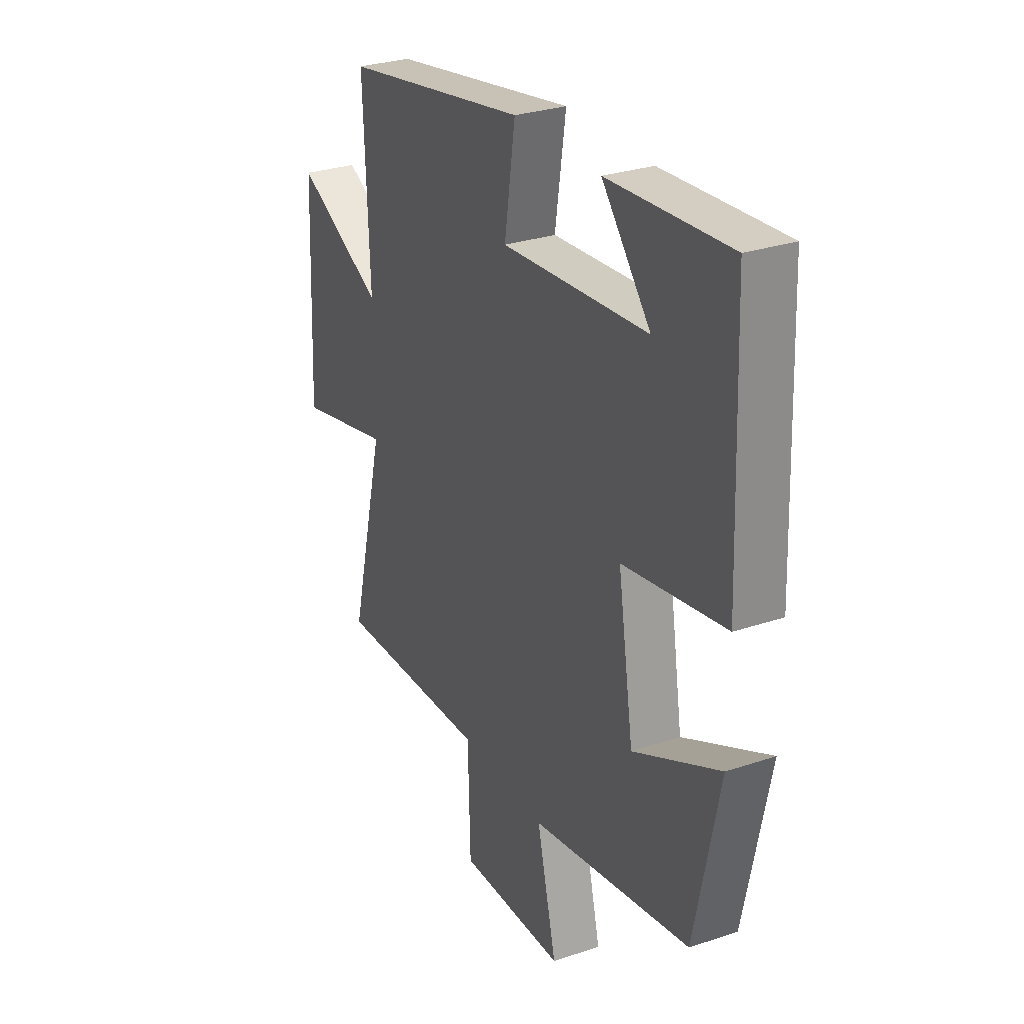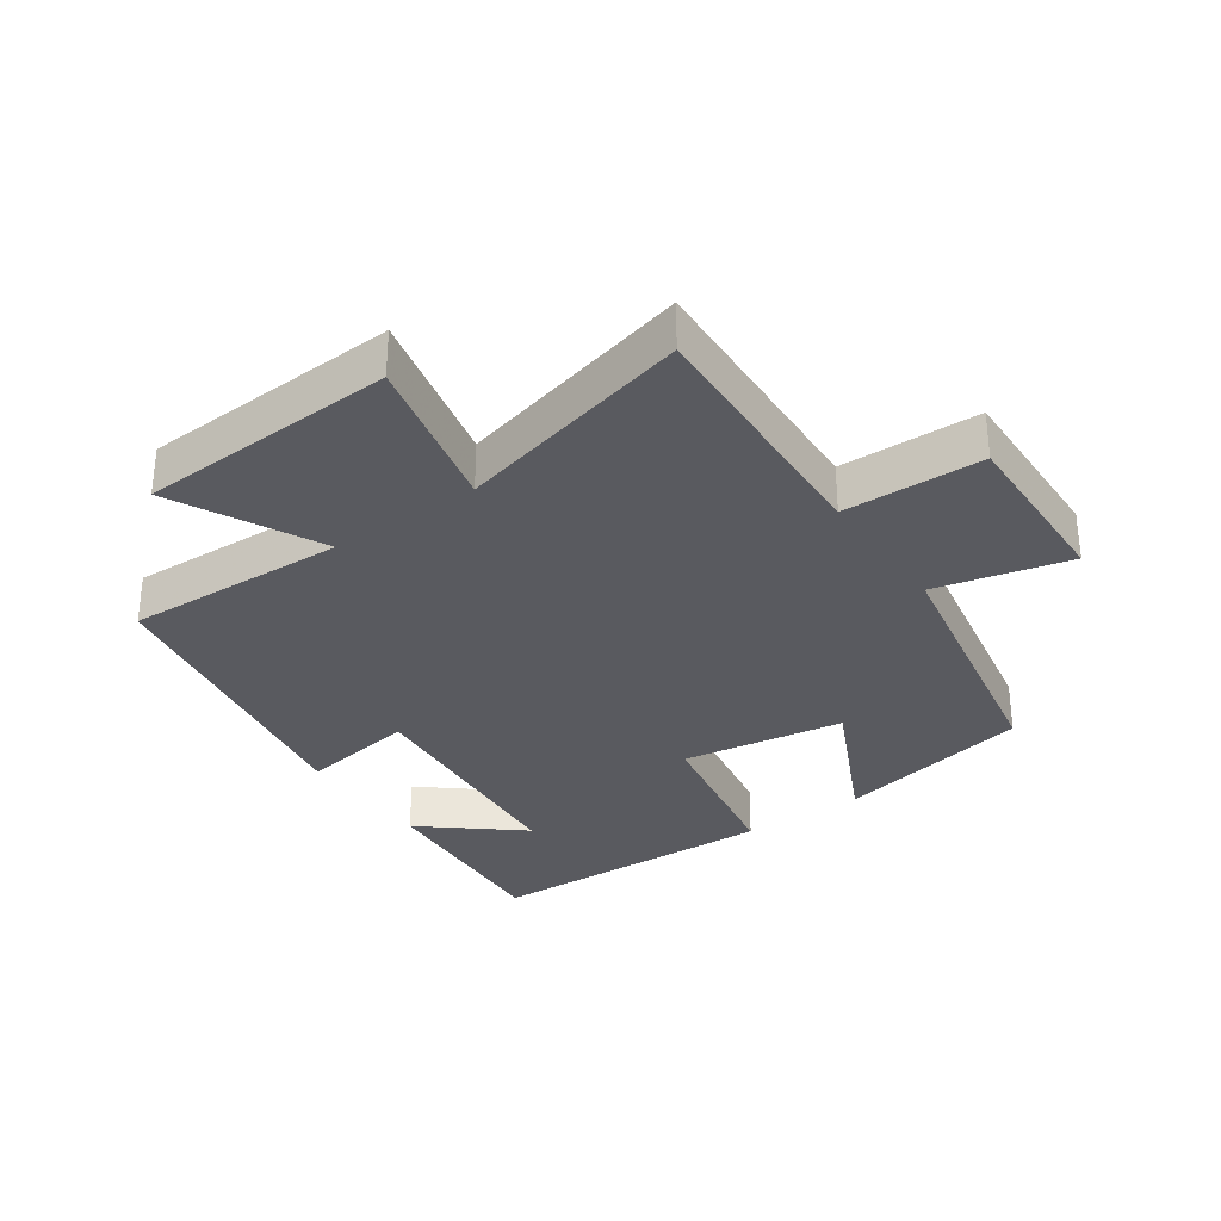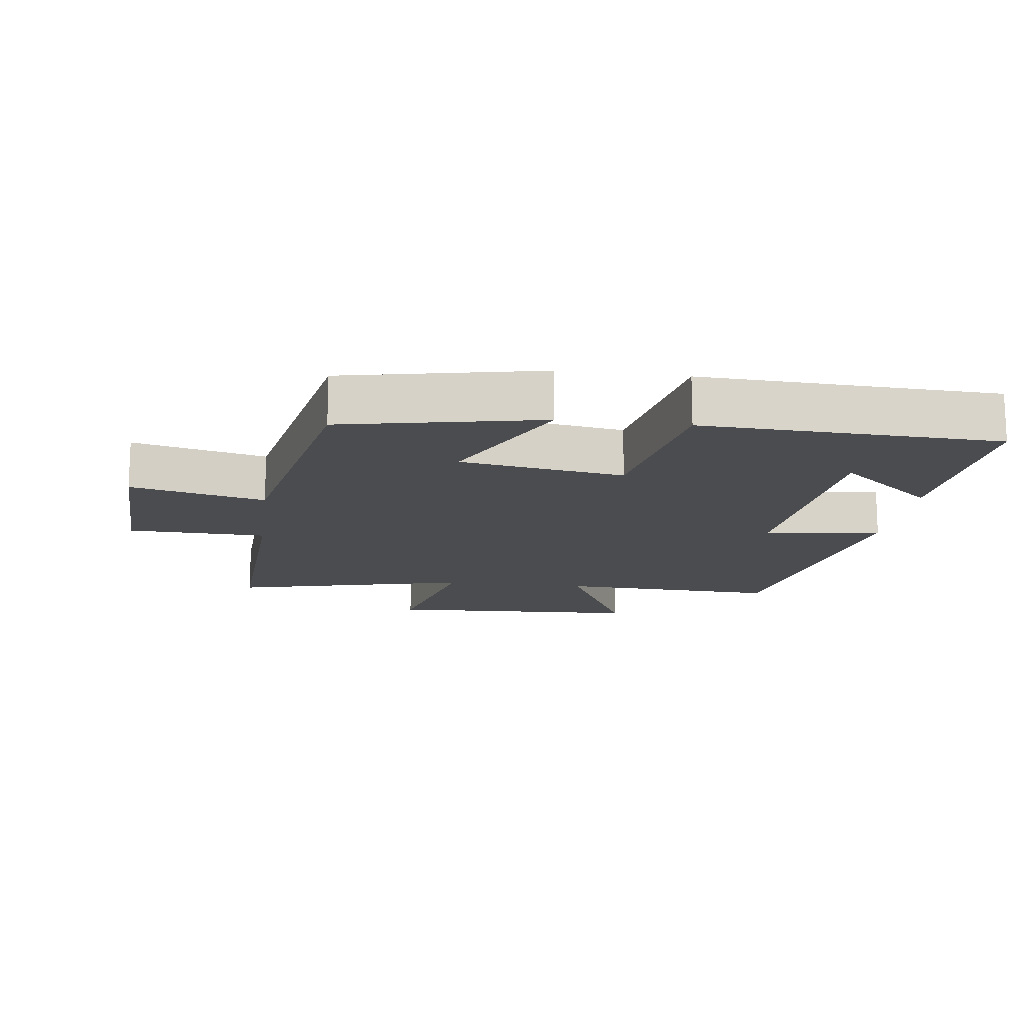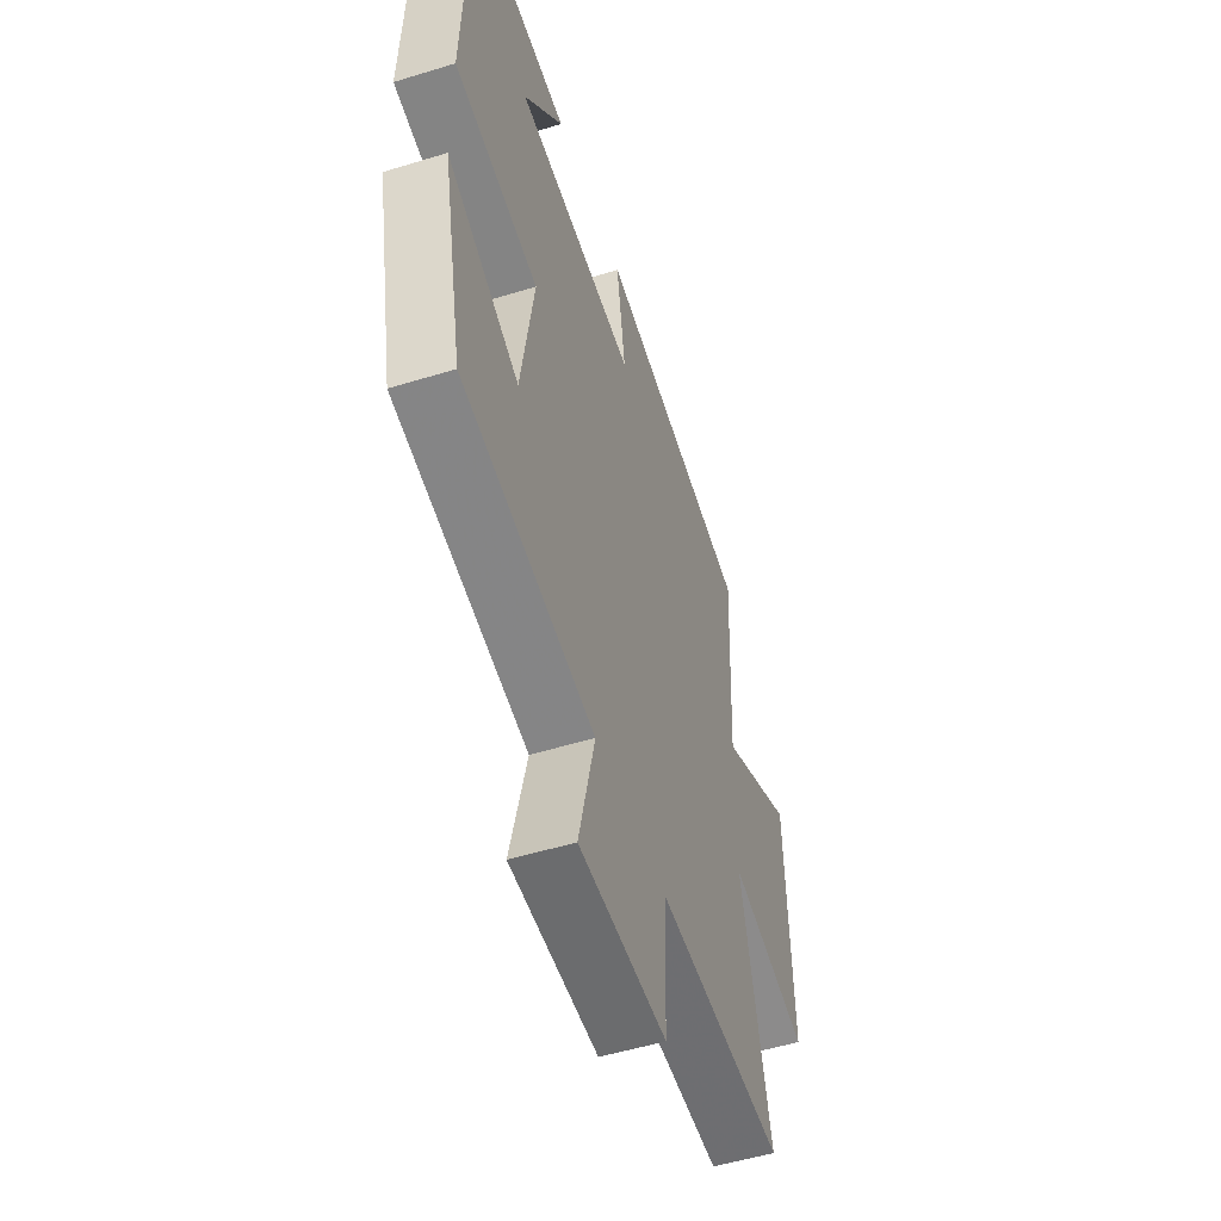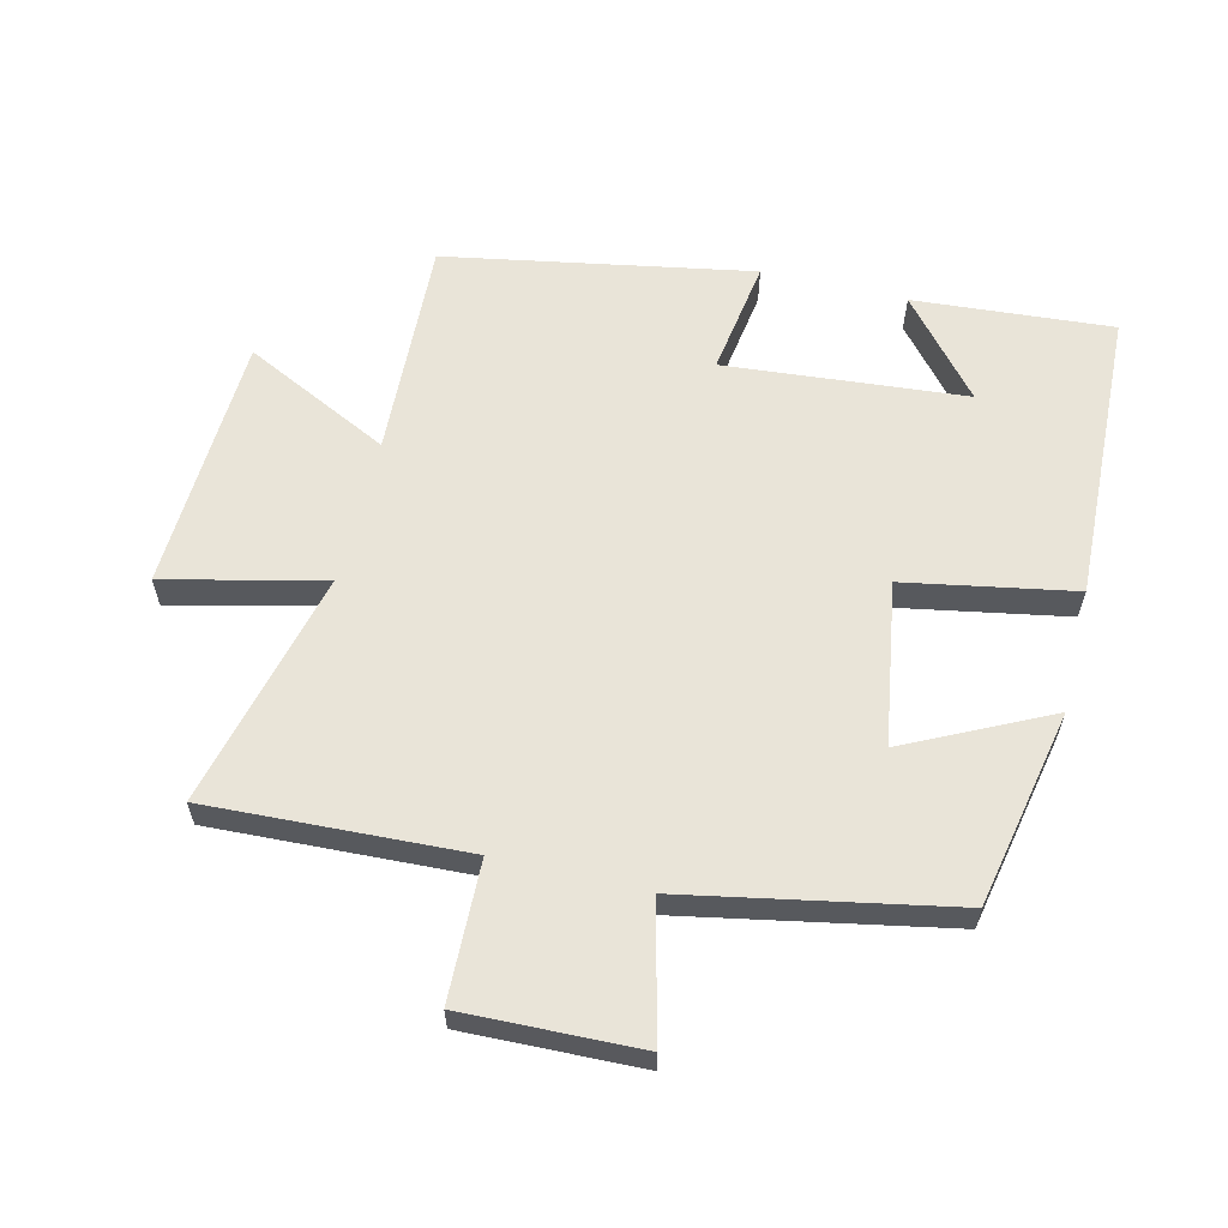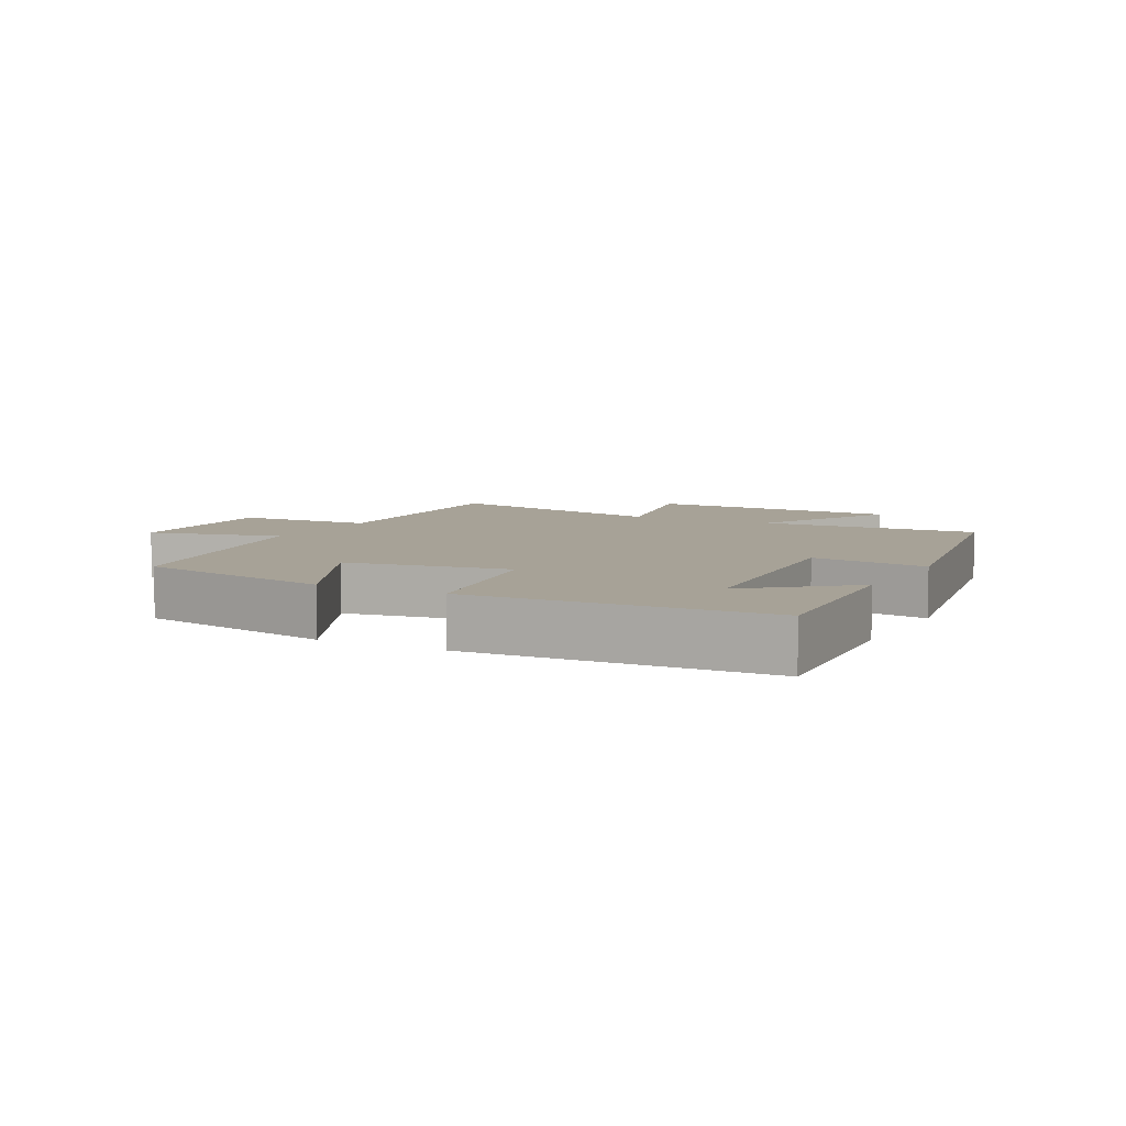
<metadata>
{"format":"obj","ext":"obj","renderer":"f3d","projection":"perspective","resolution":1024,"background":"white","views":[{"elev":29.2,"azim":-116.5,"up":"+Z"},{"elev":-31.9,"azim":125.1,"up":"+Y"},{"elev":-14.8,"azim":-97.5,"up":"+Y"},{"elev":-52.0,"azim":-71.6,"up":"+Z"},{"elev":60.3,"azim":-166.4,"up":"+Y"},{"elev":6.6,"azim":-62.3,"up":"+Y"}]}
</metadata>
<code>
v -0.438 0.07 -0.422
v -0.5 0.07 -0.119
v -0.281 0.07 -0.226
v -0.241 0.07 0.024
v -0.5 0.07 0.071
v -0.482 0.07 0.523
v -0.176 0.07 0.5
v -0.299 0.07 0.353
v 0.071 0.07 0.321
v 0.044 0.07 0.5
v 0.515 0.07 0.415
v 0.5 0.07 0.075
v 0.725 0.07 0.186
v 0.743 0.07 -0.21
v 0.5 0.07 -0.153
v 0.59 0.07 -0.518
v 0.195 0.07 -0.5
v 0.189 0.07 -0.713
v -0.081 0.07 -0.705
v -0.031 0.07 -0.5
v -0.438 0 -0.422
v -0.5 0 -0.119
v -0.281 0 -0.226
v -0.241 0 0.024
v -0.5 0 0.071
v -0.482 0 0.523
v -0.176 0 0.5
v -0.299 0 0.353
v 0.071 0 0.321
v 0.044 0 0.5
v 0.515 0 0.415
v 0.5 0 0.075
v 0.725 0 0.186
v 0.743 0 -0.21
v 0.5 0 -0.153
v 0.59 0 -0.518
v 0.195 0 -0.5
v 0.189 0 -0.713
v -0.081 0 -0.705
v -0.031 0 -0.5
f 17 18 19 20
f 17 20 1 2
f 15 16 17
f 12 13 14 15
f 12 15 17
f 9 10 11 12
f 8 9 12 17
f 6 7 8
f 4 5 6 8
f 4 8 17
f 3 4 17
f 2 3 17
f 40 39 38 37
f 22 21 40 37
f 37 36 35
f 35 34 33 32
f 37 35 32
f 32 31 30 29
f 37 32 29 28
f 28 27 26
f 28 26 25 24
f 37 28 24
f 37 24 23
f 37 23 22
f 1 21 22 2
f 2 22 23 3
f 3 23 24 4
f 4 24 25 5
f 5 25 26 6
f 6 26 27 7
f 7 27 28 8
f 8 28 29 9
f 9 29 30 10
f 10 30 31 11
f 11 31 32 12
f 12 32 33 13
f 13 33 34 14
f 14 34 35 15
f 15 35 36 16
f 16 36 37 17
f 17 37 38 18
f 18 38 39 19
f 19 39 40 20
f 20 40 21 1

</code>
